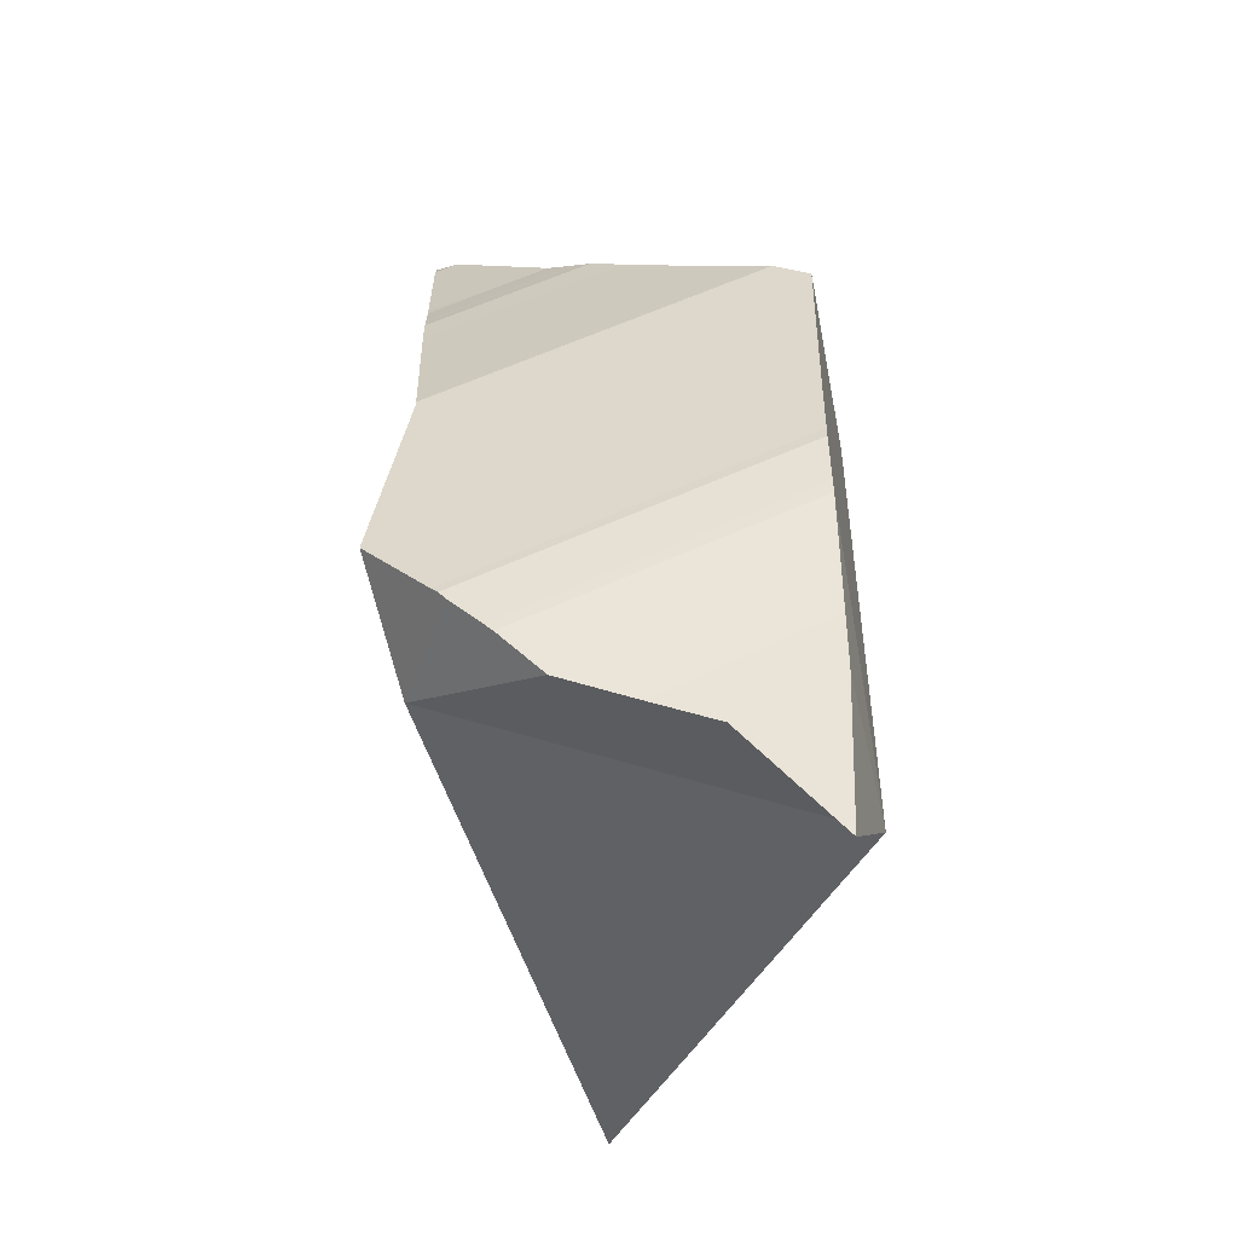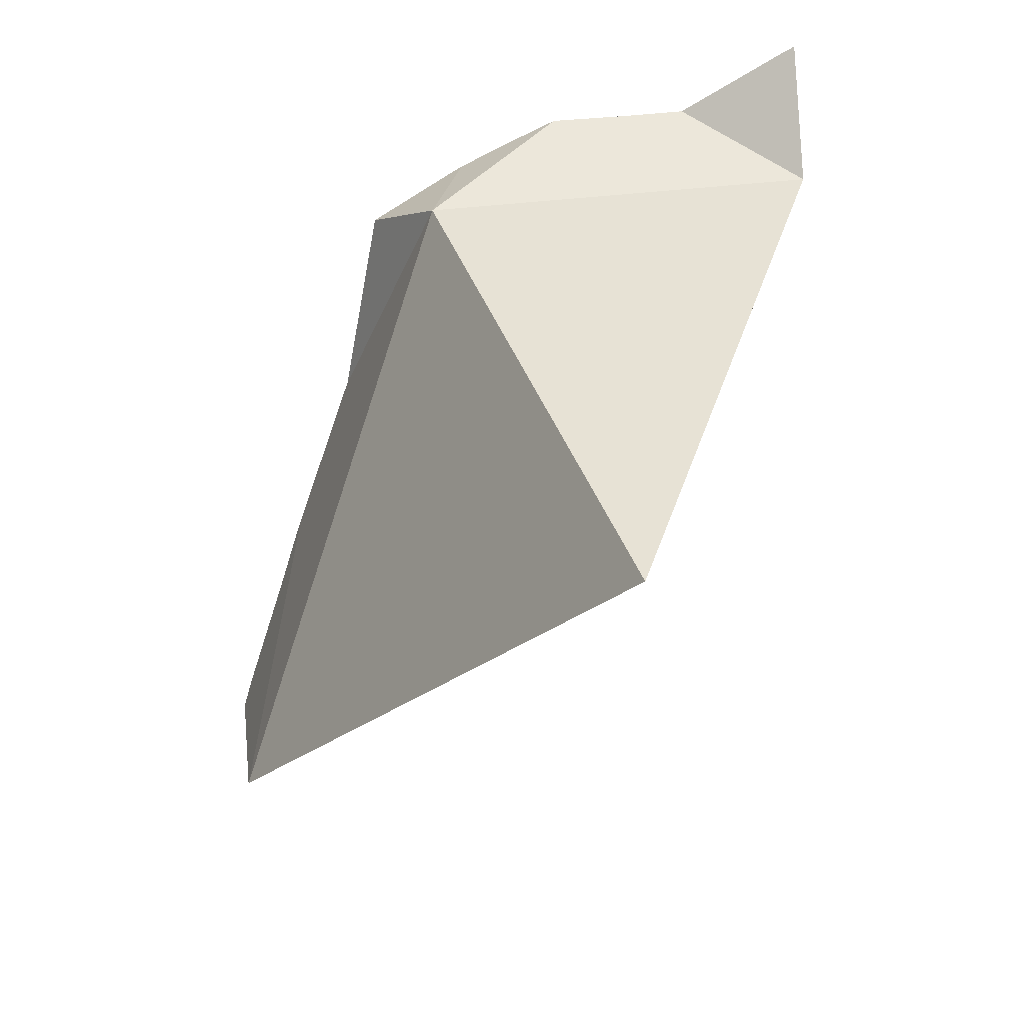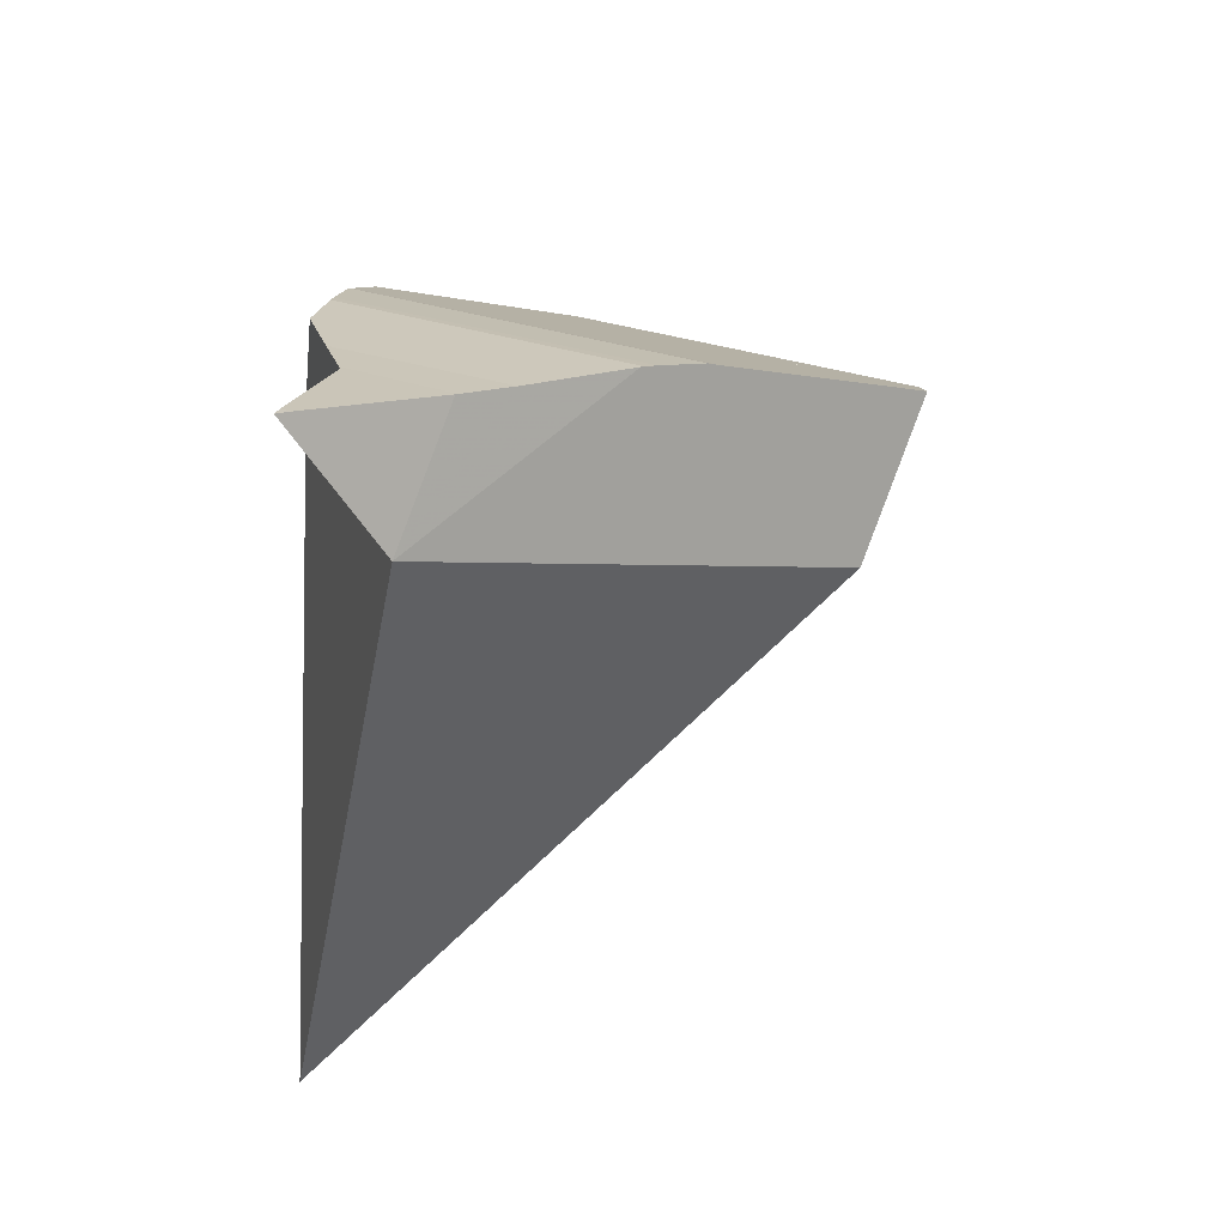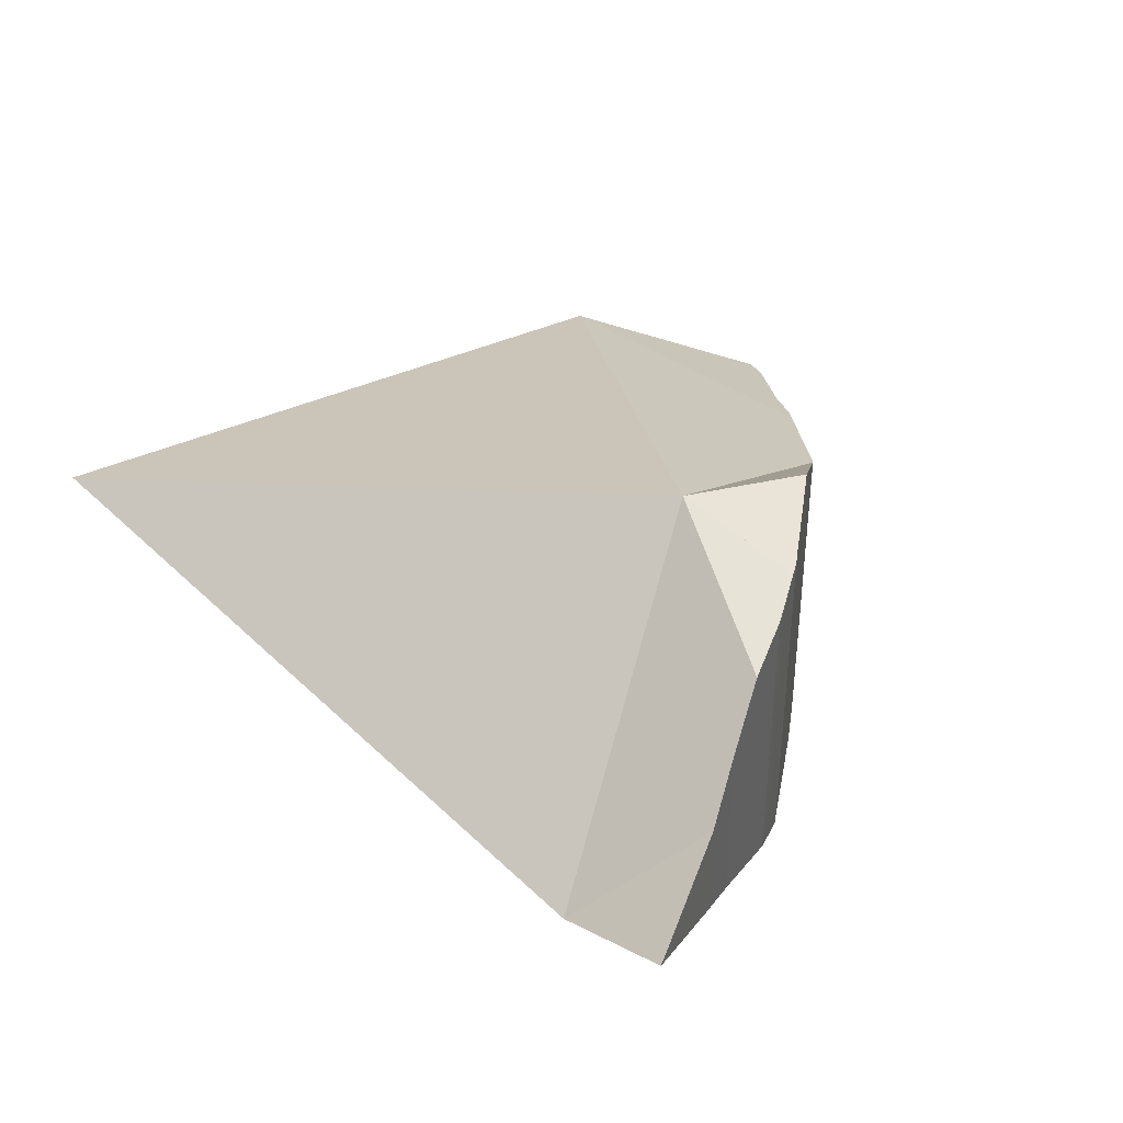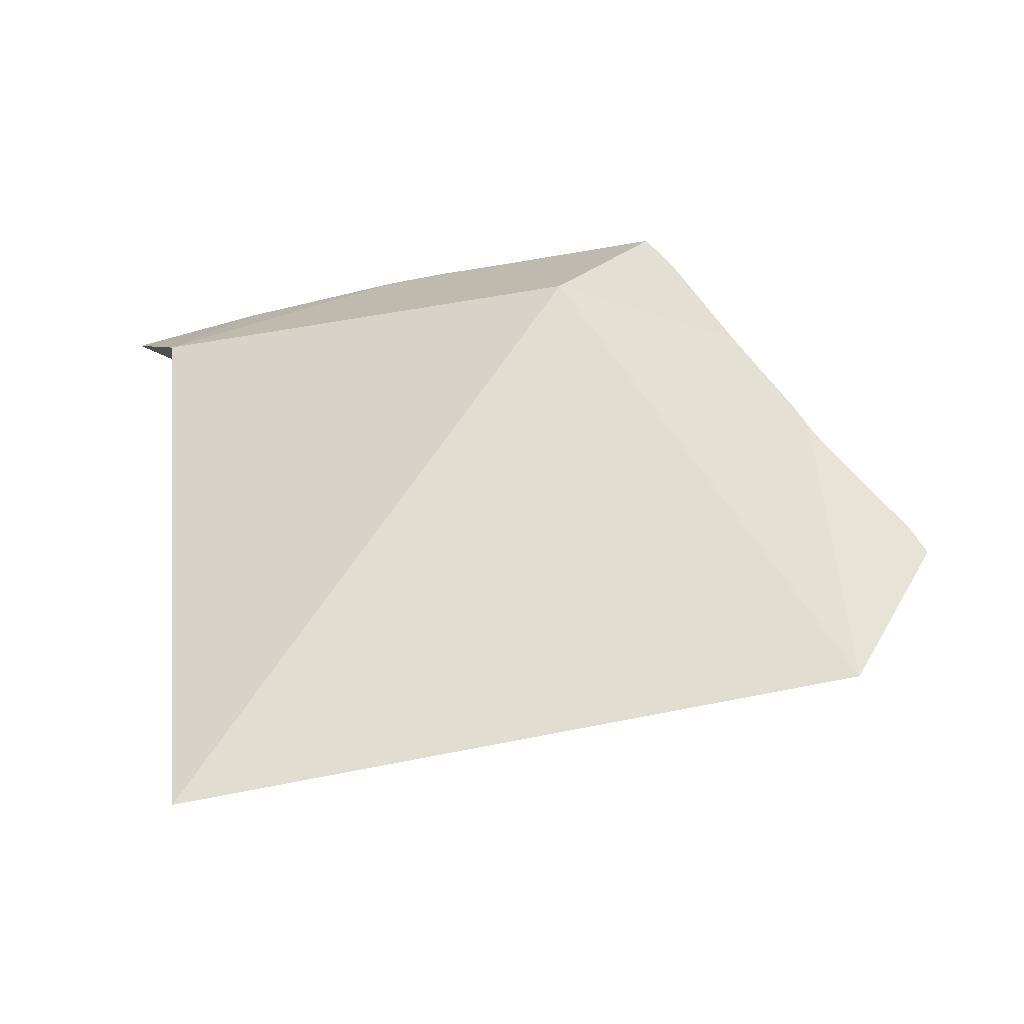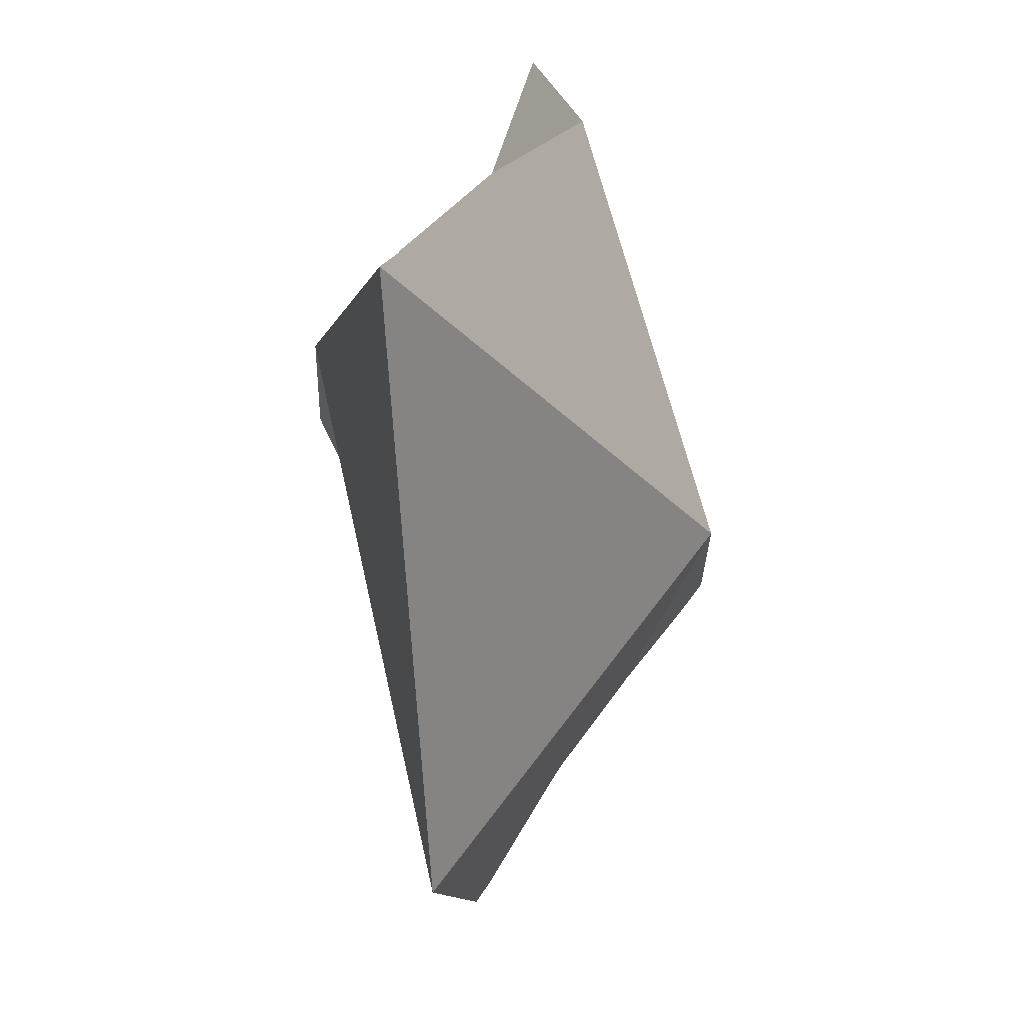
<metadata>
{"format":"obj","ext":"obj","renderer":"f3d","projection":"perspective","resolution":1024,"background":"white","views":[{"elev":57.3,"azim":64.0,"up":"+Y"},{"elev":-42.2,"azim":43.0,"up":"+Y"},{"elev":29.2,"azim":117.6,"up":"+Y"},{"elev":39.6,"azim":121.6,"up":"+Z"},{"elev":-61.6,"azim":172.0,"up":"+Y"},{"elev":-75.0,"azim":82.2,"up":"+Y"}]}
</metadata>
<code>
v -0.09191 0.08905 0.03297
v -0.09103 0.09005 0.03336
v -0.09098 0.09011 0.03228
v -0.09001 0.09124 0.03383
v -0.09 0.09125 0.03156
v -0.08316 0.07087 0.03839
v -0.08261 0.09658 0.02742
v -0.081 0.09774 0.03812
v -0.08079 0.09789 0.02641
v -0.08047 0.09812 0.02623
v -0.08046 0.09812 0.03198
v -0.08026 0.0983 0.03846
v -0.07852 0.09985 0.025
v -0.07819 0.1001 0.02474
v -0.07803 0.1003 0.03951
v -0.07776 0.1005 0.02442
v -0.07766 0.1006 0.03968
v -0.07675 0.1014 0.04011
v -0.07672 0.1014 0.02361
v -0.07489 0.1026 0.041
v -0.07428 0.103 0.04127
v -0.07377 0.1034 0.02158
v -0.06941 0.1063 0.01856
v -0.06207 0.1113 0.01303
v -0.06206 0.1113 0.04676
v -0.06172 0.1114 0.04692
v -0.05885 0.1126 0.02228
v -0.05885 0.1126 0.01099
v -0.05129 0.1157 0.03324
v -0.04909 0.09982 0.0124
v -0.04623 0.1178 0.04821
v -0.04623 0.1178 0.05808
v -0.04384 0.1188 0.01847
v -0.0429 0.1192 0.01893
v -0.04153 0.1197 0.0513
v -0.04131 0.1198 0.05639
v -0.03854 0.1209 0.02107
v -0.03828 0.1211 0.05344
v -0.03826 0.1211 0.05534
v -0.03753 0.1214 0.02158
v -0.03752 0.1214 0.05392
v -0.03752 0.1214 0.05507
v -0.03637 0.1217 0.05474
v -0.03608 0.1103 0.05921
v -0.03295 0.1226 0.02368
v -0.03263 0.1227 0.05342
v -0.03164 0.1229 0.02427
v -0.03162 0.1229 0.05307
v -0.03136 0.1229 0.02439
v -0.02589 0.1238 0.05128
v -0.0208 0.1245 0.02933
v -0.02039 0.1246 0.04616
v -0.01679 0.05319 0.05096
v -0.01609 0.1253 0.04218
v -0.01593 0.1254 0.03164
v -0.01569 0.1254 0.03175
v -0.01569 0.1254 0.0418
v -0.00731 0.1152 0.03252
v -0.003674 0.1276 0.03806
v -0.003665 0.1276 0.03902
v -0.002499 0.1278 0.03873
v -0.002499 0.1278 0.03866
v -0.002419 0.1278 0.0387
f 1 2 3
f 2 1 6
f 6 1 3
f 3 2 4
f 8 4 2
f 8 2 6
f 3 4 5
f 6 3 5
f 5 4 11
f 11 4 8
f 6 5 7
f 7 5 11
f 6 7 9
f 12 8 6
f 6 9 10
f 6 10 13
f 6 20 12
f 6 13 30
f 44 20 6
f 6 30 53
f 6 53 44
f 9 7 11
f 11 8 12
f 9 11 10
f 13 10 11
f 15 11 12
f 14 13 11
f 15 14 11
f 12 20 15
f 30 13 14
f 17 14 15
f 17 16 14
f 30 14 16
f 20 17 15
f 16 17 18
f 19 16 18
f 16 19 30
f 20 18 17
f 19 18 20
f 19 20 21
f 19 21 22
f 19 22 30
f 44 21 20
f 22 21 25
f 44 25 21
f 23 22 25
f 22 23 30
f 23 25 24
f 23 24 30
f 27 24 25
f 27 28 24
f 24 28 30
f 25 26 31
f 44 26 25
f 25 29 27
f 25 31 29
f 35 31 26
f 32 36 26
f 44 32 26
f 36 35 26
f 30 28 27
f 29 30 27
f 44 30 29
f 44 29 31
f 53 30 44
f 31 35 44
f 44 36 32
f 38 35 36
f 35 38 43
f 35 43 44
f 38 36 39
f 44 39 36
f 41 38 39
f 38 41 43
f 41 39 42
f 44 42 39
f 41 42 43
f 44 43 42
f 30 27 28
f 33 28 27
f 30 29 27
f 34 27 29
f 34 33 27
f 28 33 30
f 44 29 30
f 35 29 31
f 44 31 29
f 35 34 29
f 58 30 33
f 30 53 44
f 58 53 30
f 35 31 44
f 34 58 33
f 37 34 35
f 58 34 37
f 37 35 38
f 43 38 35
f 43 35 44
f 40 37 38
f 58 37 40
f 40 38 41
f 43 41 38
f 45 40 41
f 45 58 40
f 46 41 43
f 46 45 41
f 44 46 43
f 44 48 46
f 44 50 48
f 58 50 44
f 44 53 58
f 45 46 47
f 49 45 47
f 58 45 49
f 47 46 48
f 48 52 47
f 52 49 47
f 52 48 50
f 51 49 52
f 49 51 58
f 58 52 50
f 51 52 54
f 51 54 55
f 51 55 58
f 58 54 52
f 55 54 57
f 58 57 54
f 55 57 56
f 55 56 58
f 58 56 57
f 58 57 56
f 56 57 59
f 56 63 58
f 56 59 63
f 58 60 57
f 59 57 60
f 58 61 60
f 58 63 61
f 59 60 62
f 63 59 62
f 62 60 61
f 62 61 63

</code>
